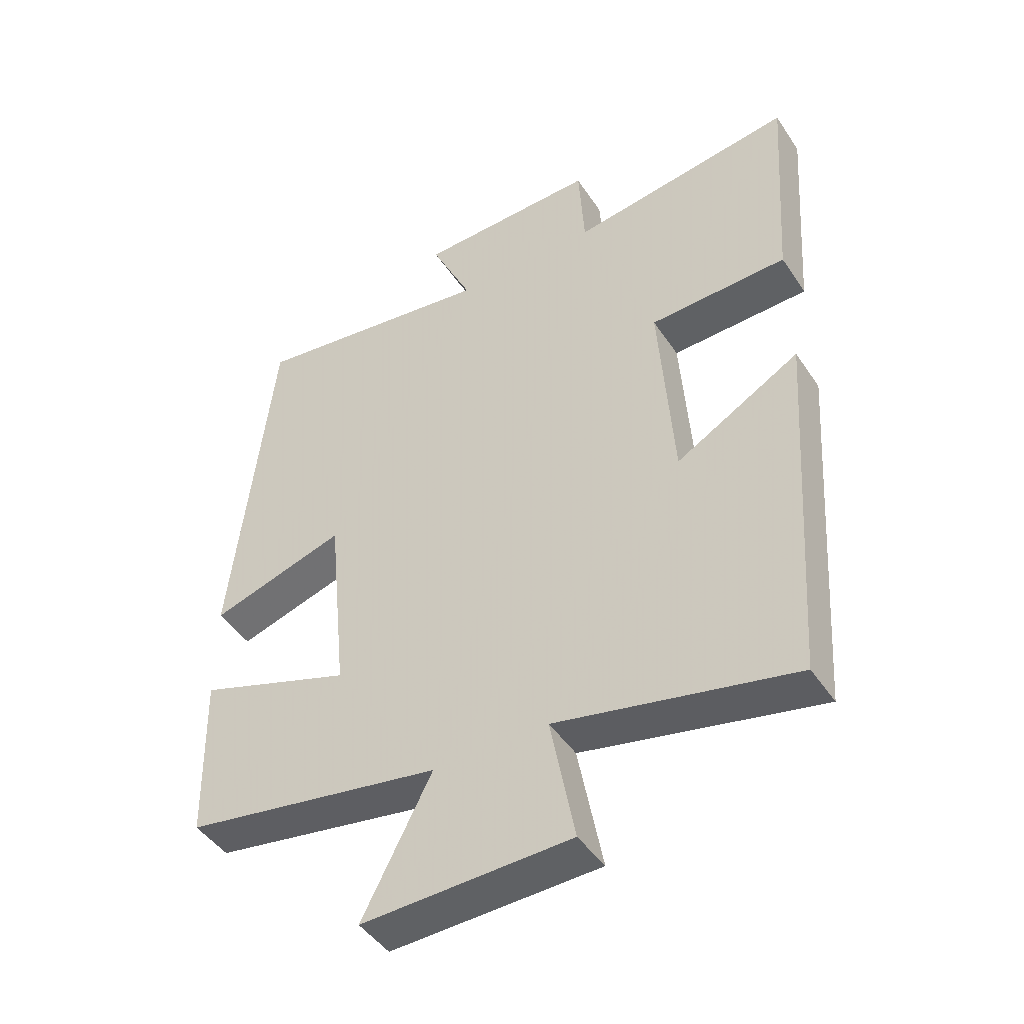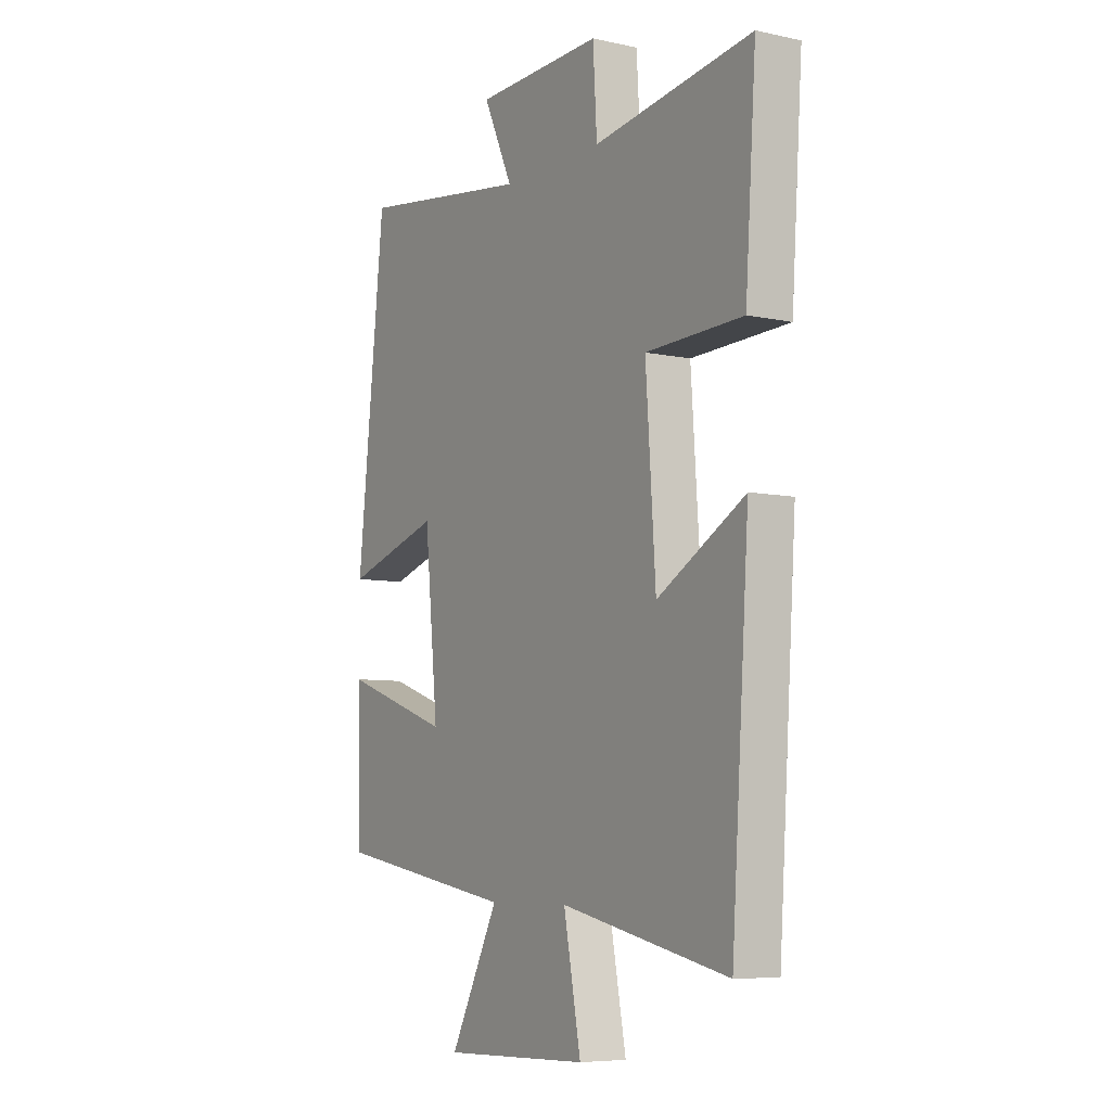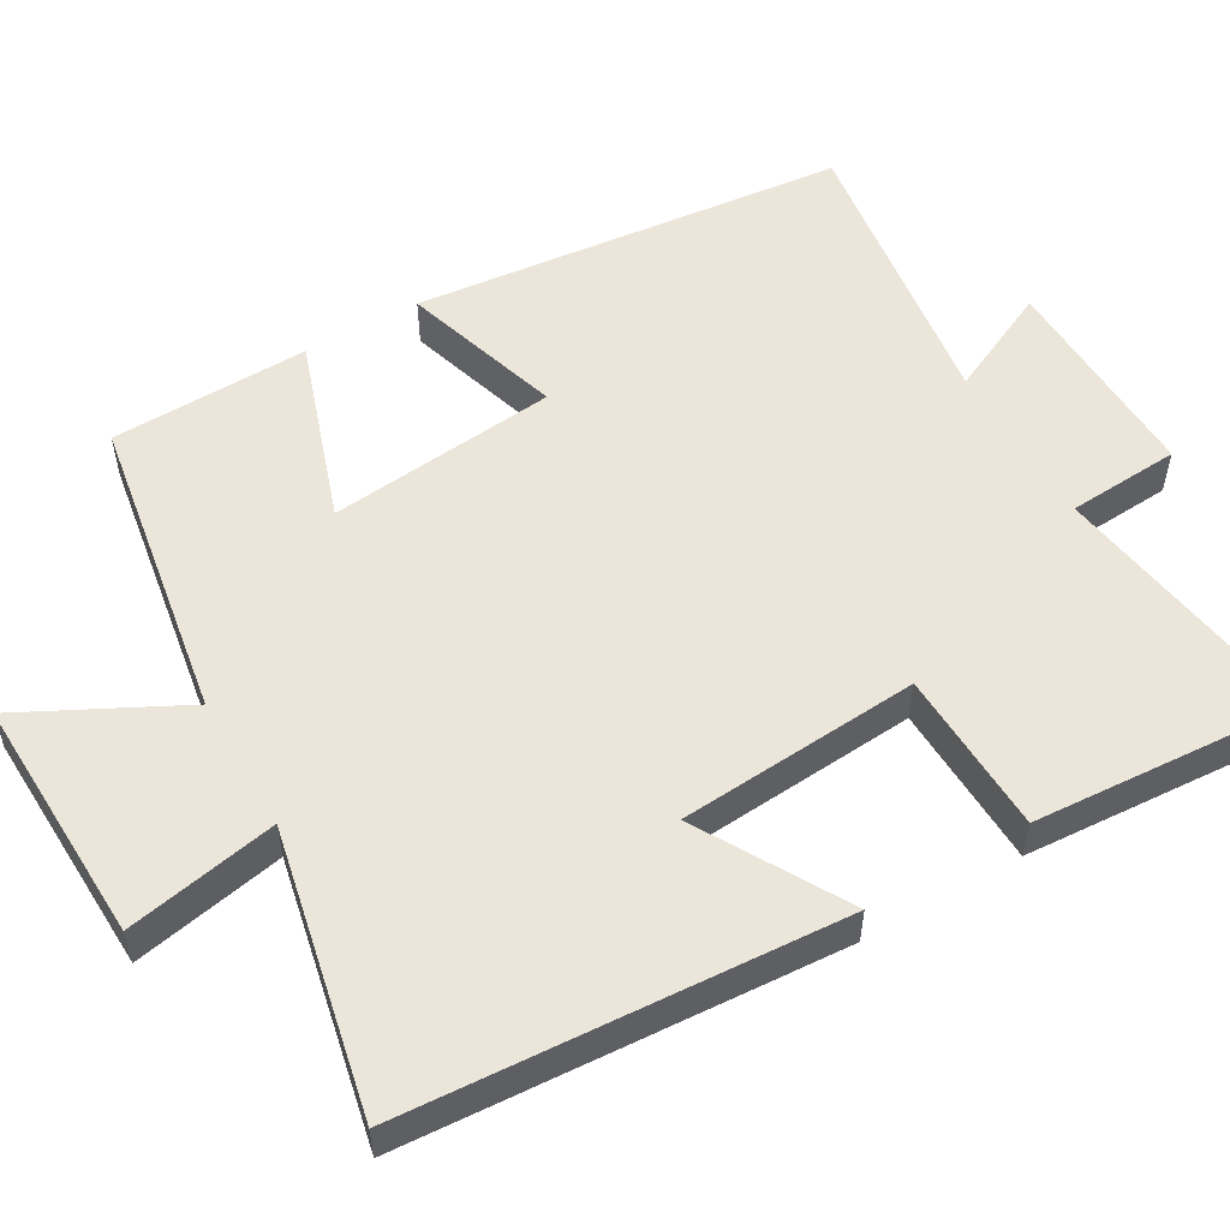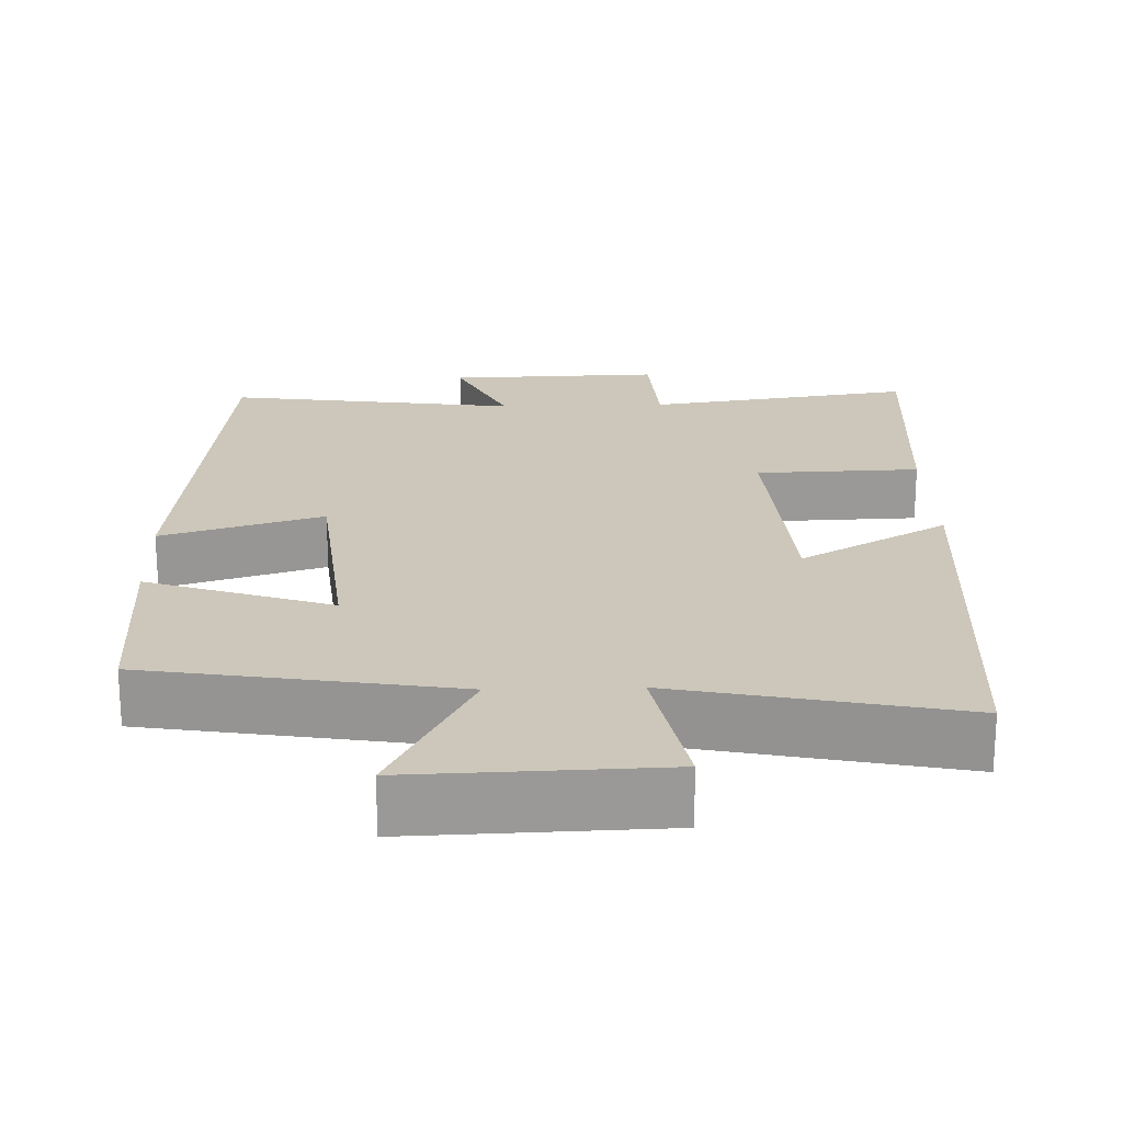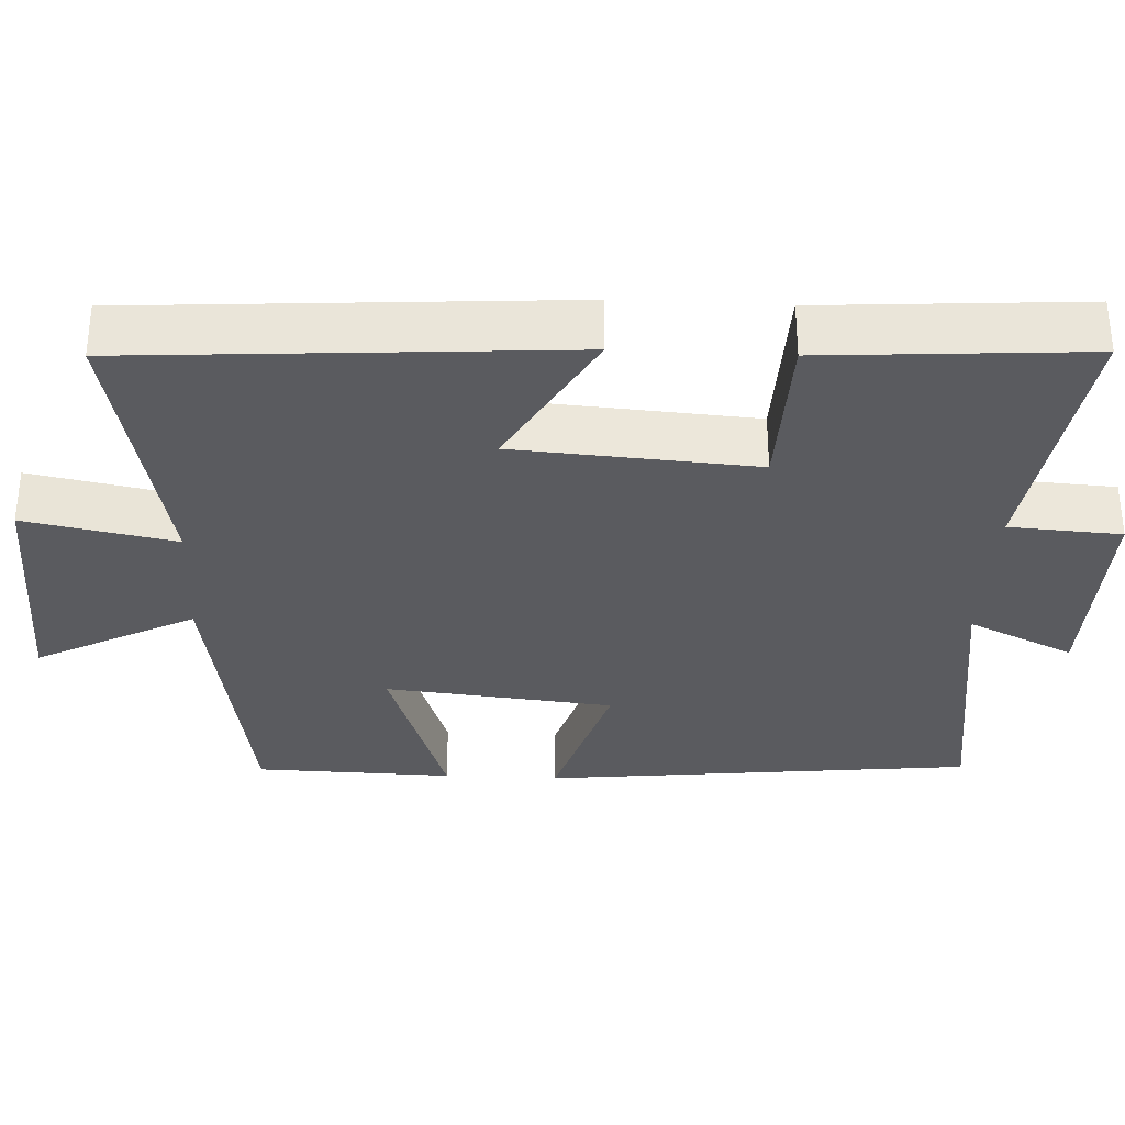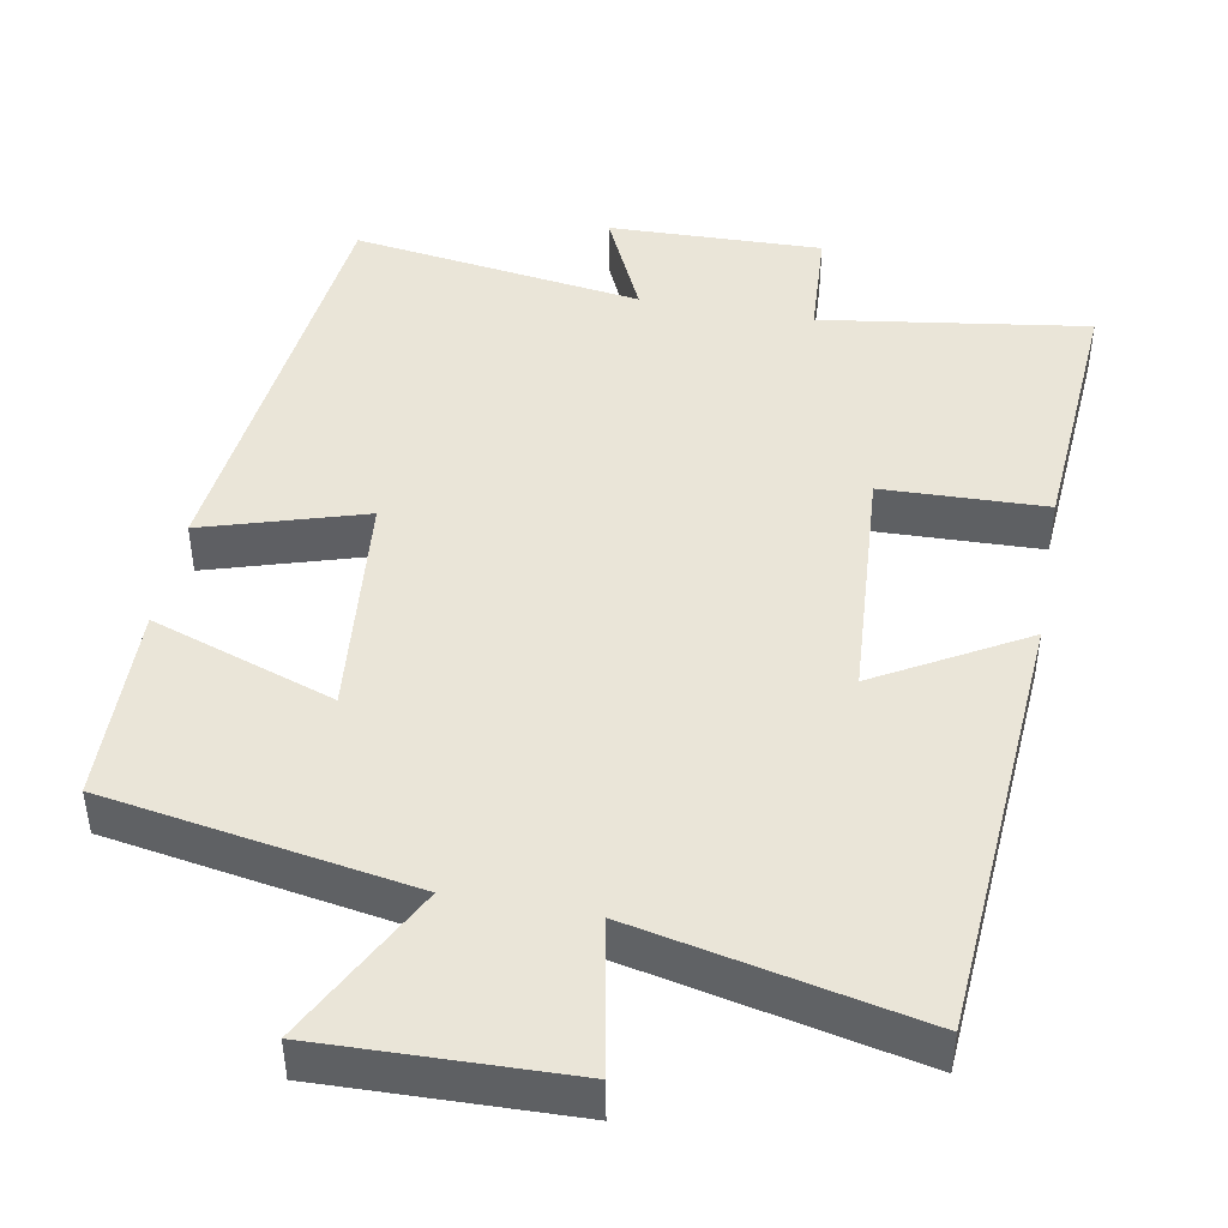
<metadata>
{"format":"obj","ext":"obj","renderer":"f3d","projection":"perspective","resolution":1024,"background":"white","views":[{"elev":-45.8,"azim":-148.3,"up":"+Z"},{"elev":-7.0,"azim":-121.9,"up":"+Z"},{"elev":54.3,"azim":-120.2,"up":"+Y"},{"elev":21.4,"azim":178.2,"up":"+Y"},{"elev":-32.8,"azim":-92.8,"up":"+Y"},{"elev":45.2,"azim":-169.5,"up":"+Y"}]}
</metadata>
<code>
v 0.494 0.07 -0.432
v 0.09 0.07 -0.5
v 0.198 0.07 -0.709
v -0.128 0.07 -0.699
v -0.09 0.07 -0.5
v -0.461 0.07 -0.579
v -0.5 0.07 -0.008
v -0.306 0.07 -0.119
v -0.284 0.07 0.199
v -0.5 0.07 0.206
v -0.524 0.07 0.552
v -0.172 0.07 0.5
v -0.163 0.07 0.648
v 0.119 0.07 0.64
v 0.054 0.07 0.5
v 0.438 0.07 0.554
v 0.5 0.07 -0.016
v 0.288 0.07 0.049
v 0.258 0.07 -0.253
v 0.5 0.07 -0.17
v 0.494 0 -0.432
v 0.09 0 -0.5
v 0.198 0 -0.709
v -0.128 0 -0.699
v -0.09 0 -0.5
v -0.461 0 -0.579
v -0.5 0 -0.008
v -0.306 0 -0.119
v -0.284 0 0.199
v -0.5 0 0.206
v -0.524 0 0.552
v -0.172 0 0.5
v -0.163 0 0.648
v 0.119 0 0.64
v 0.054 0 0.5
v 0.438 0 0.554
v 0.5 0 -0.016
v 0.288 0 0.049
v 0.258 0 -0.253
v 0.5 0 -0.17
f 19 20 1 2
f 18 19 2
f 15 16 17 18
f 15 18 2
f 12 13 14 15
f 12 15 2
f 9 10 11 12
f 8 9 12 2
f 5 6 7 8
f 5 8 2 3
f 3 4 5
f 22 21 40 39
f 22 39 38
f 38 37 36 35
f 22 38 35
f 35 34 33 32
f 22 35 32
f 32 31 30 29
f 22 32 29 28
f 28 27 26 25
f 23 22 28 25
f 25 24 23
f 1 21 22 2
f 2 22 23 3
f 3 23 24 4
f 4 24 25 5
f 5 25 26 6
f 6 26 27 7
f 7 27 28 8
f 8 28 29 9
f 9 29 30 10
f 10 30 31 11
f 11 31 32 12
f 12 32 33 13
f 13 33 34 14
f 14 34 35 15
f 15 35 36 16
f 16 36 37 17
f 17 37 38 18
f 18 38 39 19
f 19 39 40 20
f 20 40 21 1

</code>
